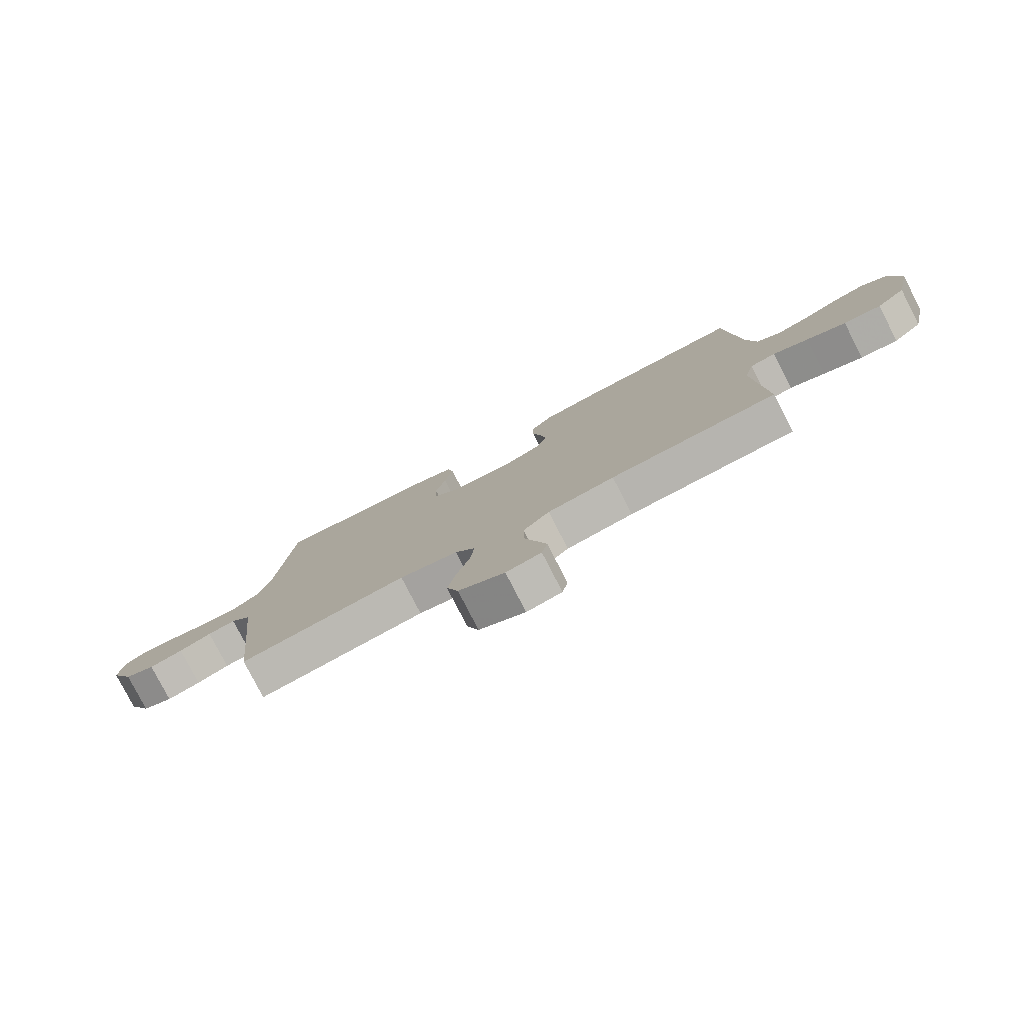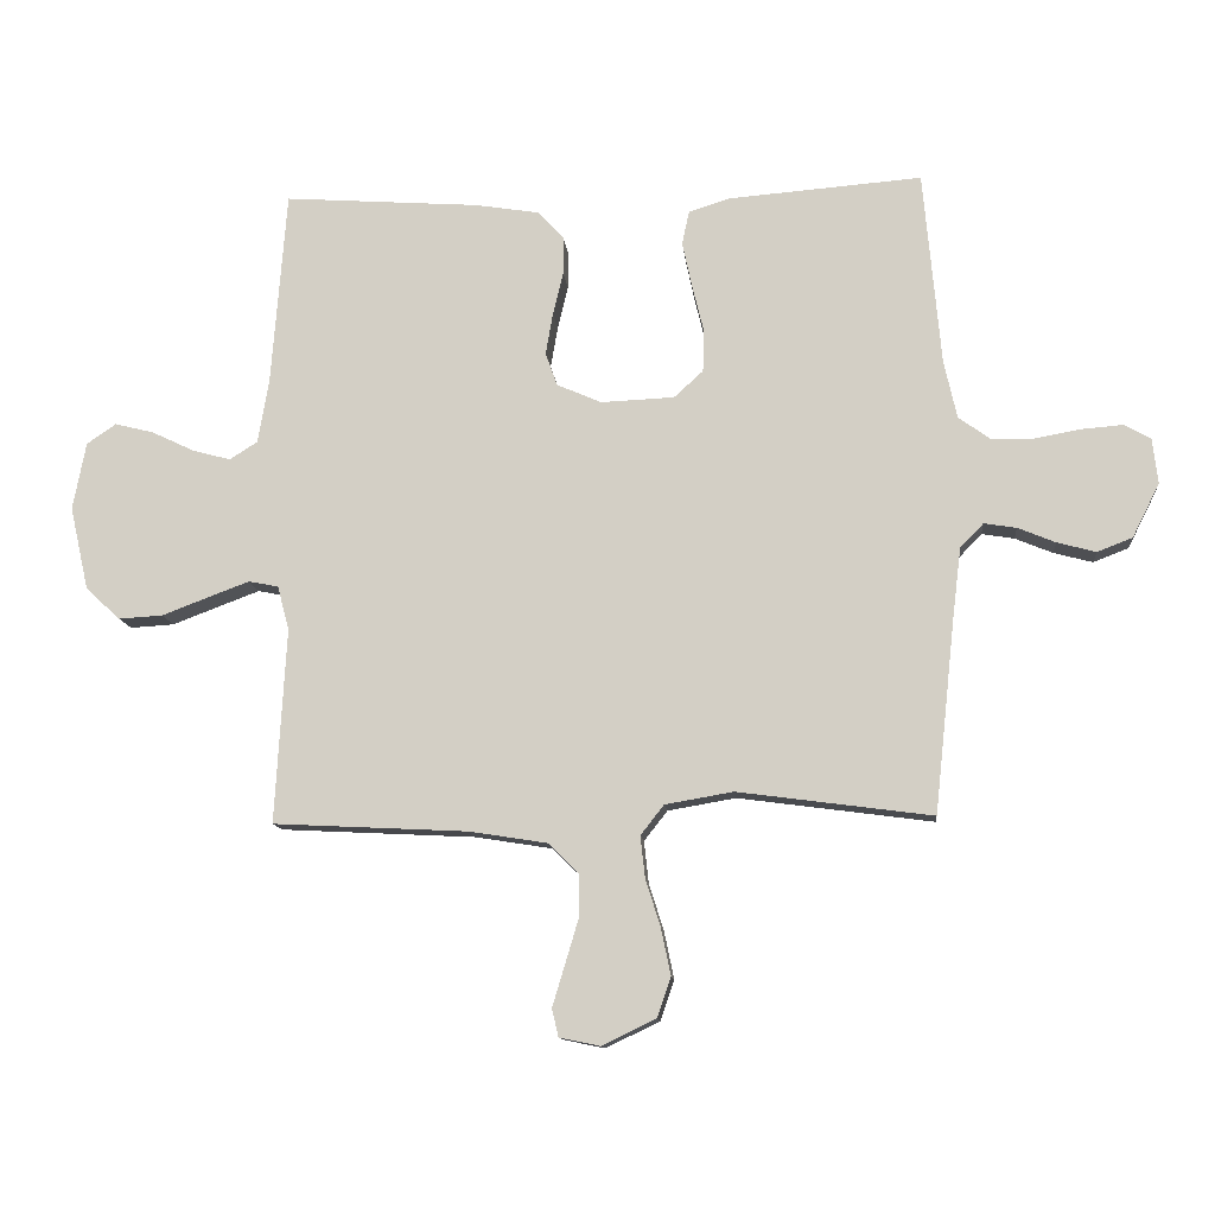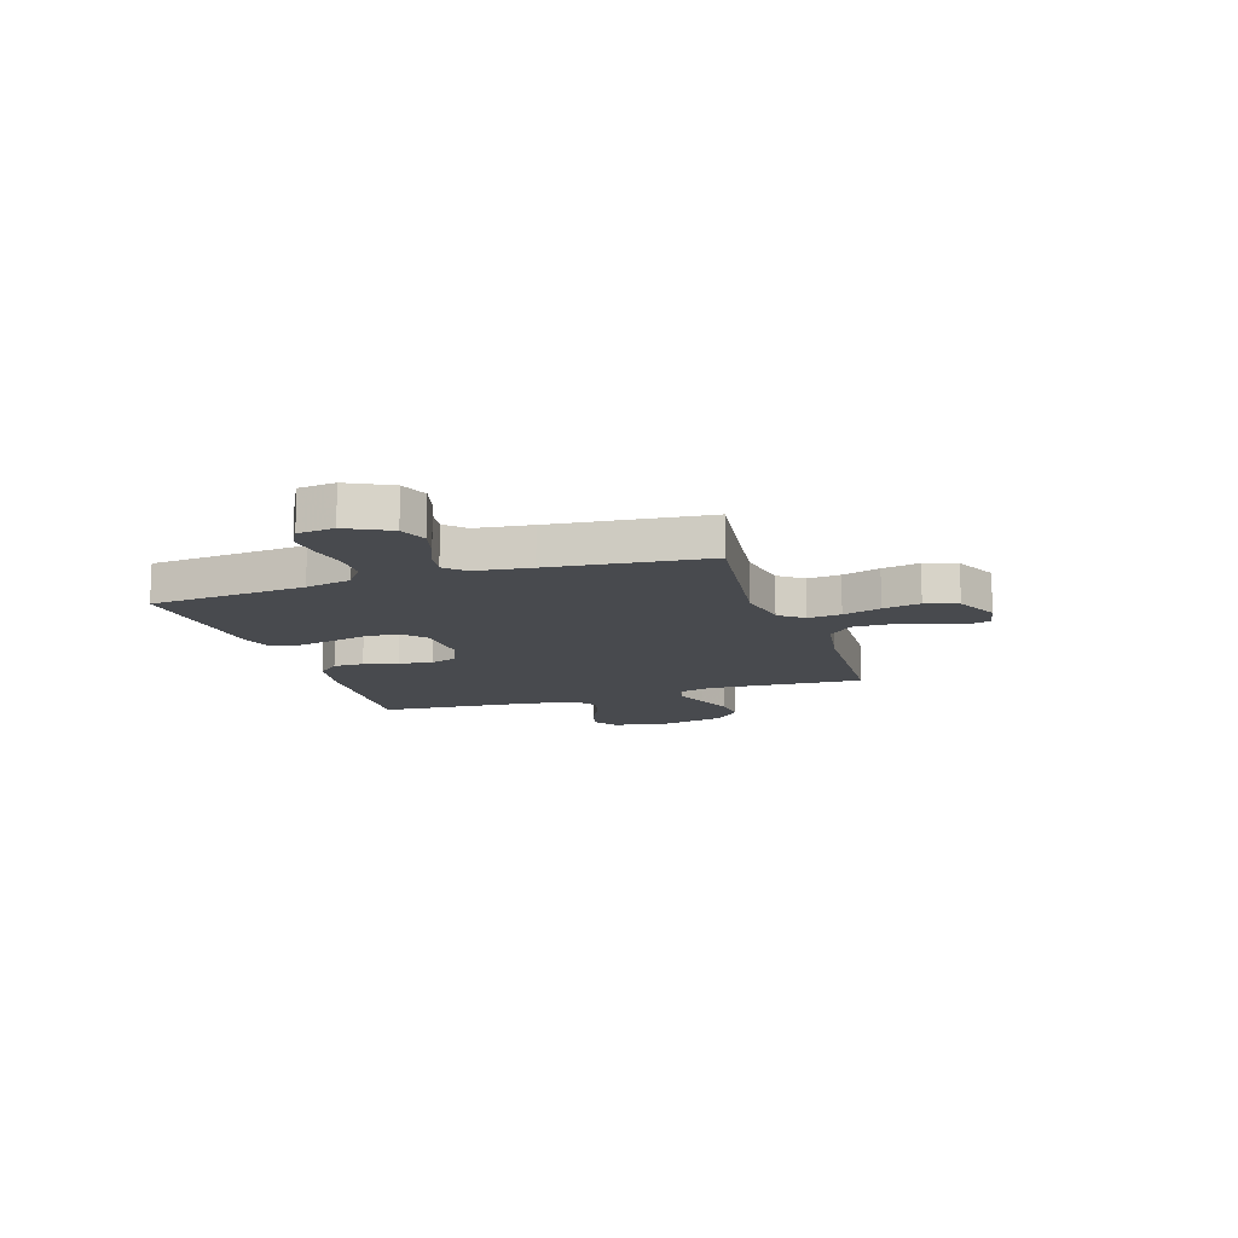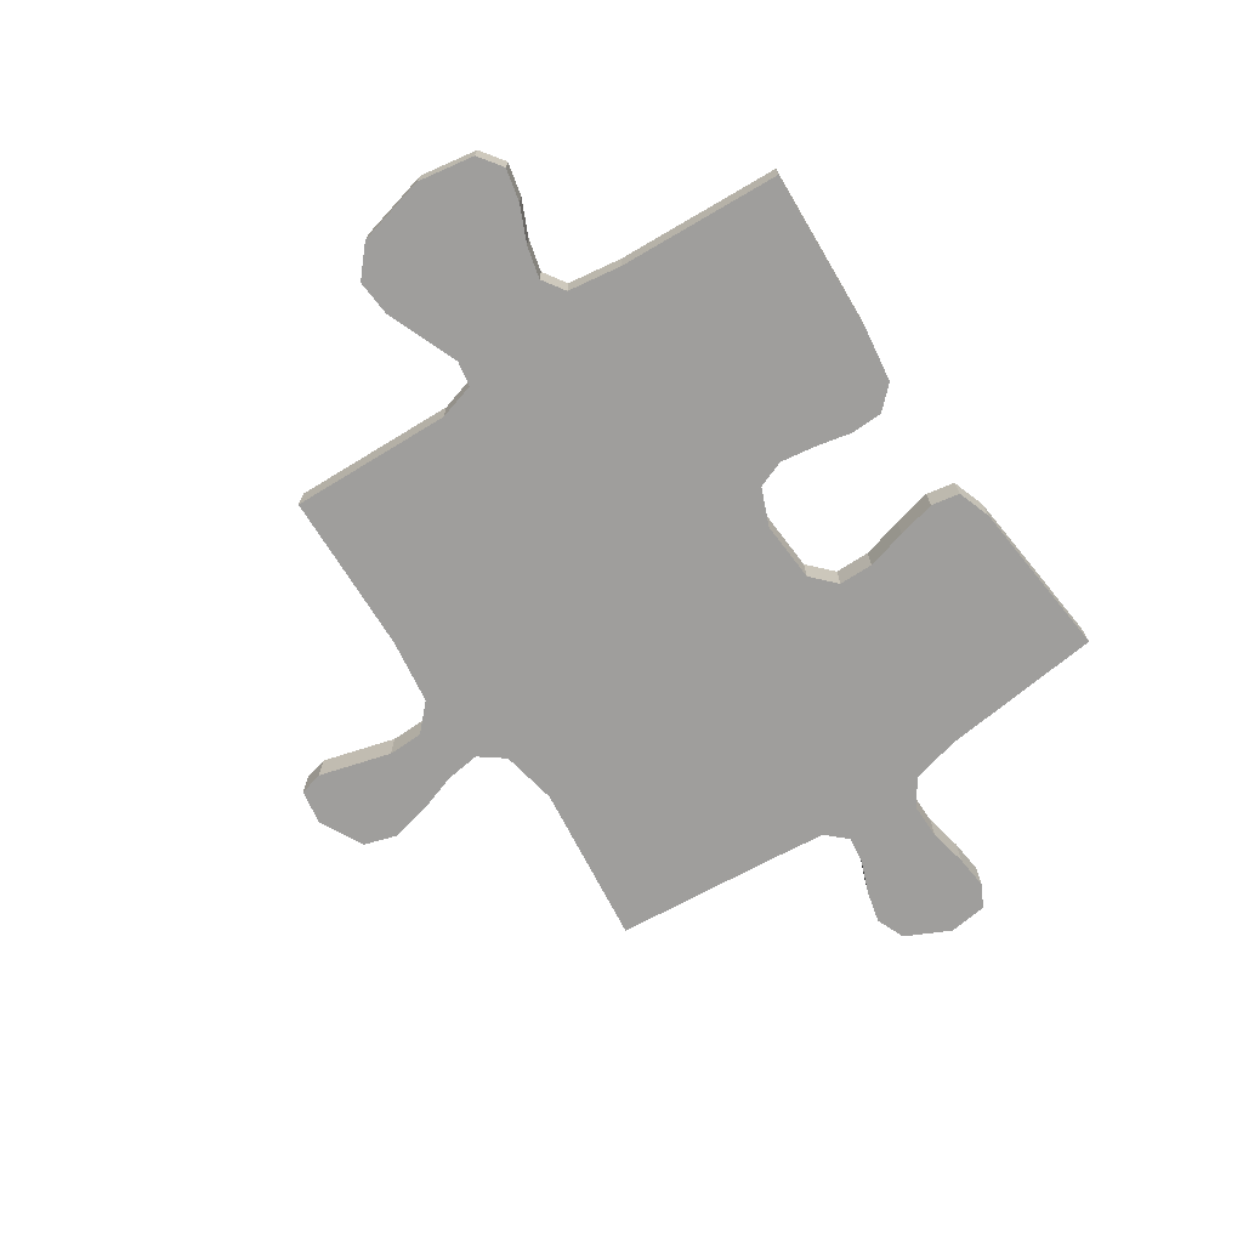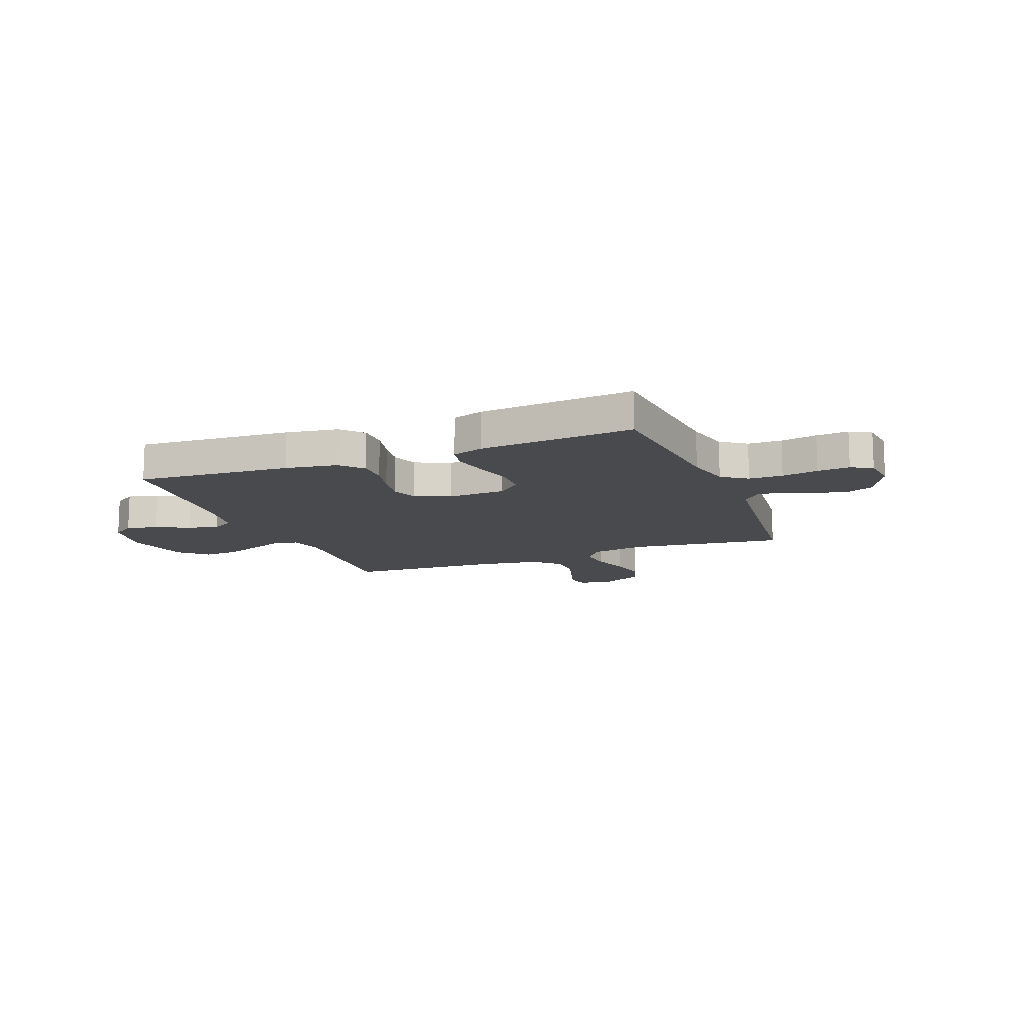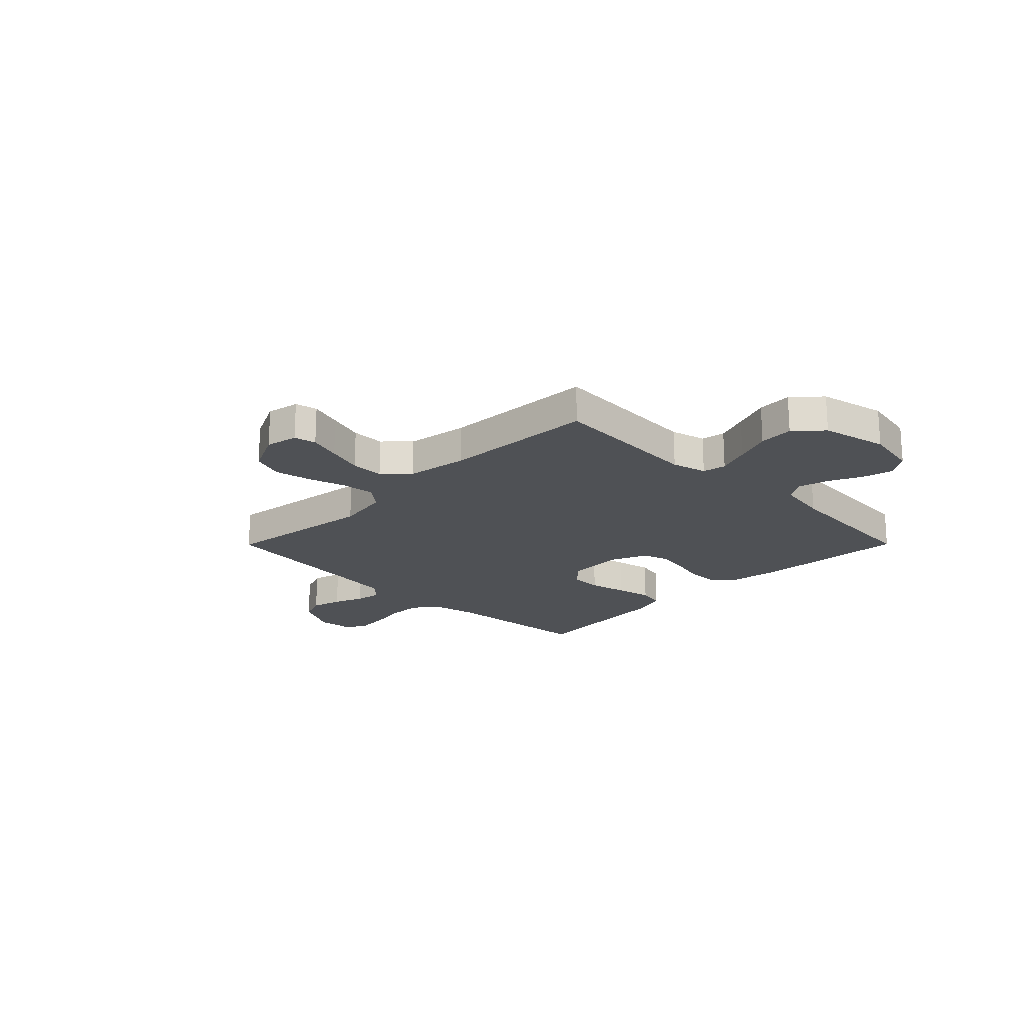
<metadata>
{"format":"obj","ext":"obj","renderer":"f3d","projection":"perspective","resolution":1024,"background":"white","views":[{"elev":-79.1,"azim":-152.8,"up":"+Z"},{"elev":-11.9,"azim":5.3,"up":"+Z"},{"elev":-13.0,"azim":107.9,"up":"+Y"},{"elev":-70.9,"azim":-55.3,"up":"+Y"},{"elev":-12.9,"azim":21.5,"up":"+Y"},{"elev":-20.0,"azim":-134.8,"up":"+Y"}]}
</metadata>
<code>
v 0.5 0.07 -0.5
v 0.2 0.07 -0.46
v 0.095 0.07 -0.478
v 0.059 0.07 -0.524
v 0.066 0.07 -0.588
v 0.089 0.07 -0.661
v 0.104 0.07 -0.733
v 0.083 0.07 -0.795
v 0 0.07 -0.835
v -0.063 0.07 -0.822
v -0.073 0.07 -0.779
v -0.054 0.07 -0.716
v -0.033 0.07 -0.646
v -0.033 0.07 -0.581
v -0.08 0.07 -0.534
v -0.2 0.07 -0.515
v -0.5 0.07 -0.5
v -0.483 0.07 -0.2
v -0.501 0.07 -0.132
v -0.547 0.07 -0.123
v -0.611 0.07 -0.147
v -0.682 0.07 -0.174
v -0.75 0.07 -0.178
v -0.803 0.07 -0.129
v -0.832 0.07 0
v -0.812 0.07 0.104
v -0.767 0.07 0.135
v -0.707 0.07 0.12
v -0.642 0.07 0.089
v -0.583 0.07 0.073
v -0.54 0.07 0.1
v -0.523 0.07 0.2
v -0.5 0.07 0.5
v -0.2 0.07 0.479
v -0.099 0.07 0.463
v -0.06 0.07 0.42
v -0.06 0.07 0.361
v -0.076 0.07 0.295
v -0.087 0.07 0.231
v -0.069 0.07 0.18
v 0 0.07 0.15
v 0.113 0.07 0.155
v 0.158 0.07 0.196
v 0.16 0.07 0.26
v 0.142 0.07 0.334
v 0.127 0.07 0.404
v 0.138 0.07 0.456
v 0.2 0.07 0.476
v 0.5 0.07 0.5
v 0.527 0.07 0.2
v 0.547 0.07 0.111
v 0.596 0.07 0.076
v 0.662 0.07 0.075
v 0.733 0.07 0.088
v 0.796 0.07 0.093
v 0.837 0.07 0.07
v 0.845 0.07 0
v 0.803 0.07 -0.083
v 0.749 0.07 -0.104
v 0.689 0.07 -0.088
v 0.631 0.07 -0.064
v 0.581 0.07 -0.056
v 0.545 0.07 -0.093
v 0.532 0.07 -0.2
v 0.5 0 -0.5
v 0.2 0 -0.46
v 0.095 0 -0.478
v 0.059 0 -0.524
v 0.066 0 -0.588
v 0.089 0 -0.661
v 0.104 0 -0.733
v 0.083 0 -0.795
v 0 0 -0.835
v -0.063 0 -0.822
v -0.073 0 -0.779
v -0.054 0 -0.716
v -0.033 0 -0.646
v -0.033 0 -0.581
v -0.08 0 -0.534
v -0.2 0 -0.515
v -0.5 0 -0.5
v -0.483 0 -0.2
v -0.501 0 -0.132
v -0.547 0 -0.123
v -0.611 0 -0.147
v -0.682 0 -0.174
v -0.75 0 -0.178
v -0.803 0 -0.129
v -0.832 0 0
v -0.812 0 0.104
v -0.767 0 0.135
v -0.707 0 0.12
v -0.642 0 0.089
v -0.583 0 0.073
v -0.54 0 0.1
v -0.523 0 0.2
v -0.5 0 0.5
v -0.2 0 0.479
v -0.099 0 0.463
v -0.06 0 0.42
v -0.06 0 0.361
v -0.076 0 0.295
v -0.087 0 0.231
v -0.069 0 0.18
v 0 0 0.15
v 0.113 0 0.155
v 0.158 0 0.196
v 0.16 0 0.26
v 0.142 0 0.334
v 0.127 0 0.404
v 0.138 0 0.456
v 0.2 0 0.476
v 0.5 0 0.5
v 0.527 0 0.2
v 0.547 0 0.111
v 0.596 0 0.076
v 0.662 0 0.075
v 0.733 0 0.088
v 0.796 0 0.093
v 0.837 0 0.07
v 0.845 0 0
v 0.803 0 -0.083
v 0.749 0 -0.104
v 0.689 0 -0.088
v 0.631 0 -0.064
v 0.581 0 -0.056
v 0.545 0 -0.093
v 0.532 0 -0.2
f 59 60 61
f 58 59 61
f 57 58 61
f 56 57 61
f 55 56 61
f 54 55 61
f 53 54 61
f 52 53 61 62
f 51 52 62 63
f 48 49 50
f 47 48 50
f 46 47 50
f 45 46 50
f 44 45 50
f 51 63 64
f 50 51 64
f 44 50 64
f 43 44 64
f 36 37 38
f 35 36 38
f 34 35 38
f 33 34 38
f 32 33 38
f 31 32 38 39
f 30 31 39 40
f 27 28 29
f 26 27 29
f 25 26 29
f 24 25 29
f 23 24 29
f 22 23 29
f 21 22 29
f 20 21 29 30
f 30 40 41
f 20 30 41
f 19 20 41
f 16 17 18
f 19 41 42
f 18 19 42
f 16 18 42
f 15 16 42
f 10 11 12
f 9 10 12
f 8 9 12
f 7 8 12
f 6 7 12
f 5 6 12
f 4 5 12 13
f 64 1 2
f 43 64 2
f 42 43 2
f 14 15 42
f 4 13 14 42
f 3 4 42
f 2 3 42
f 125 124 123
f 125 123 122
f 125 122 121
f 125 121 120
f 125 120 119
f 125 119 118
f 125 118 117
f 126 125 117 116
f 127 126 116 115
f 114 113 112
f 114 112 111
f 114 111 110
f 114 110 109
f 114 109 108
f 128 127 115
f 128 115 114
f 128 114 108
f 128 108 107
f 102 101 100
f 102 100 99
f 102 99 98
f 102 98 97
f 102 97 96
f 103 102 96 95
f 104 103 95 94
f 93 92 91
f 93 91 90
f 93 90 89
f 93 89 88
f 93 88 87
f 93 87 86
f 93 86 85
f 94 93 85 84
f 105 104 94
f 105 94 84
f 105 84 83
f 82 81 80
f 106 105 83
f 106 83 82
f 106 82 80
f 106 80 79
f 76 75 74
f 76 74 73
f 76 73 72
f 76 72 71
f 76 71 70
f 76 70 69
f 77 76 69 68
f 66 65 128
f 66 128 107
f 66 107 106
f 106 79 78
f 106 78 77 68
f 106 68 67
f 106 67 66
f 1 65 66 2
f 2 66 67 3
f 3 67 68 4
f 4 68 69 5
f 5 69 70 6
f 6 70 71 7
f 7 71 72 8
f 8 72 73 9
f 9 73 74 10
f 10 74 75 11
f 11 75 76 12
f 12 76 77 13
f 13 77 78 14
f 14 78 79 15
f 15 79 80 16
f 16 80 81 17
f 17 81 82 18
f 18 82 83 19
f 19 83 84 20
f 20 84 85 21
f 21 85 86 22
f 22 86 87 23
f 23 87 88 24
f 24 88 89 25
f 25 89 90 26
f 26 90 91 27
f 27 91 92 28
f 28 92 93 29
f 29 93 94 30
f 30 94 95 31
f 31 95 96 32
f 32 96 97 33
f 33 97 98 34
f 34 98 99 35
f 35 99 100 36
f 36 100 101 37
f 37 101 102 38
f 38 102 103 39
f 39 103 104 40
f 40 104 105 41
f 41 105 106 42
f 42 106 107 43
f 43 107 108 44
f 44 108 109 45
f 45 109 110 46
f 46 110 111 47
f 47 111 112 48
f 48 112 113 49
f 49 113 114 50
f 50 114 115 51
f 51 115 116 52
f 52 116 117 53
f 53 117 118 54
f 54 118 119 55
f 55 119 120 56
f 56 120 121 57
f 57 121 122 58
f 58 122 123 59
f 59 123 124 60
f 60 124 125 61
f 61 125 126 62
f 62 126 127 63
f 63 127 128 64
f 64 128 65 1

</code>
